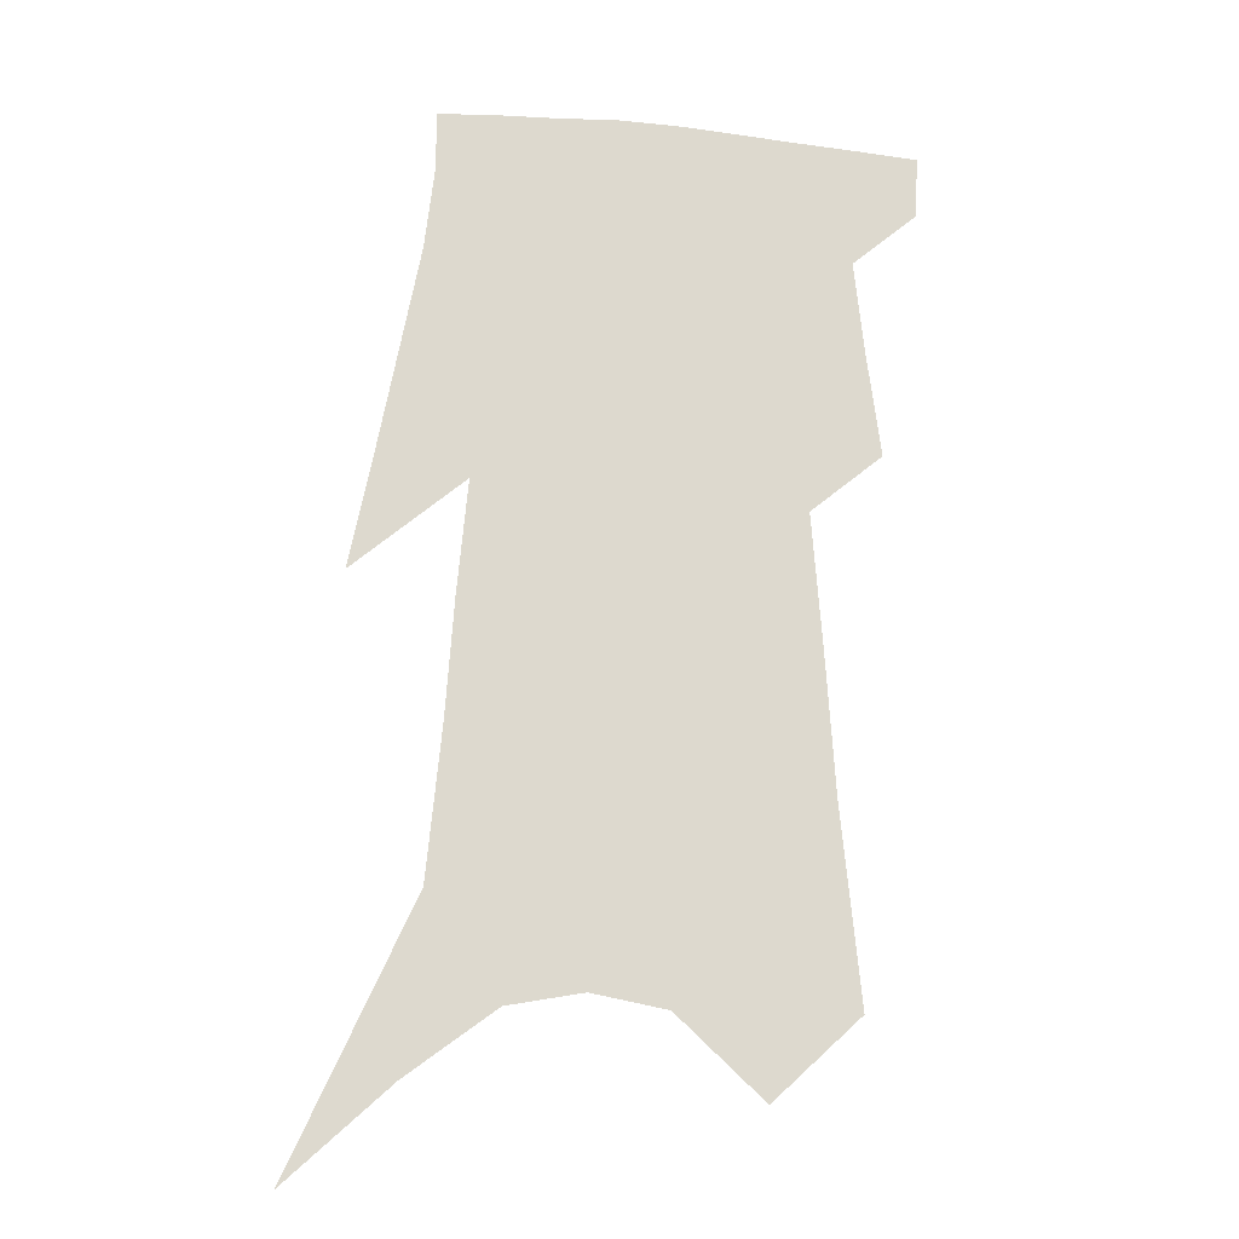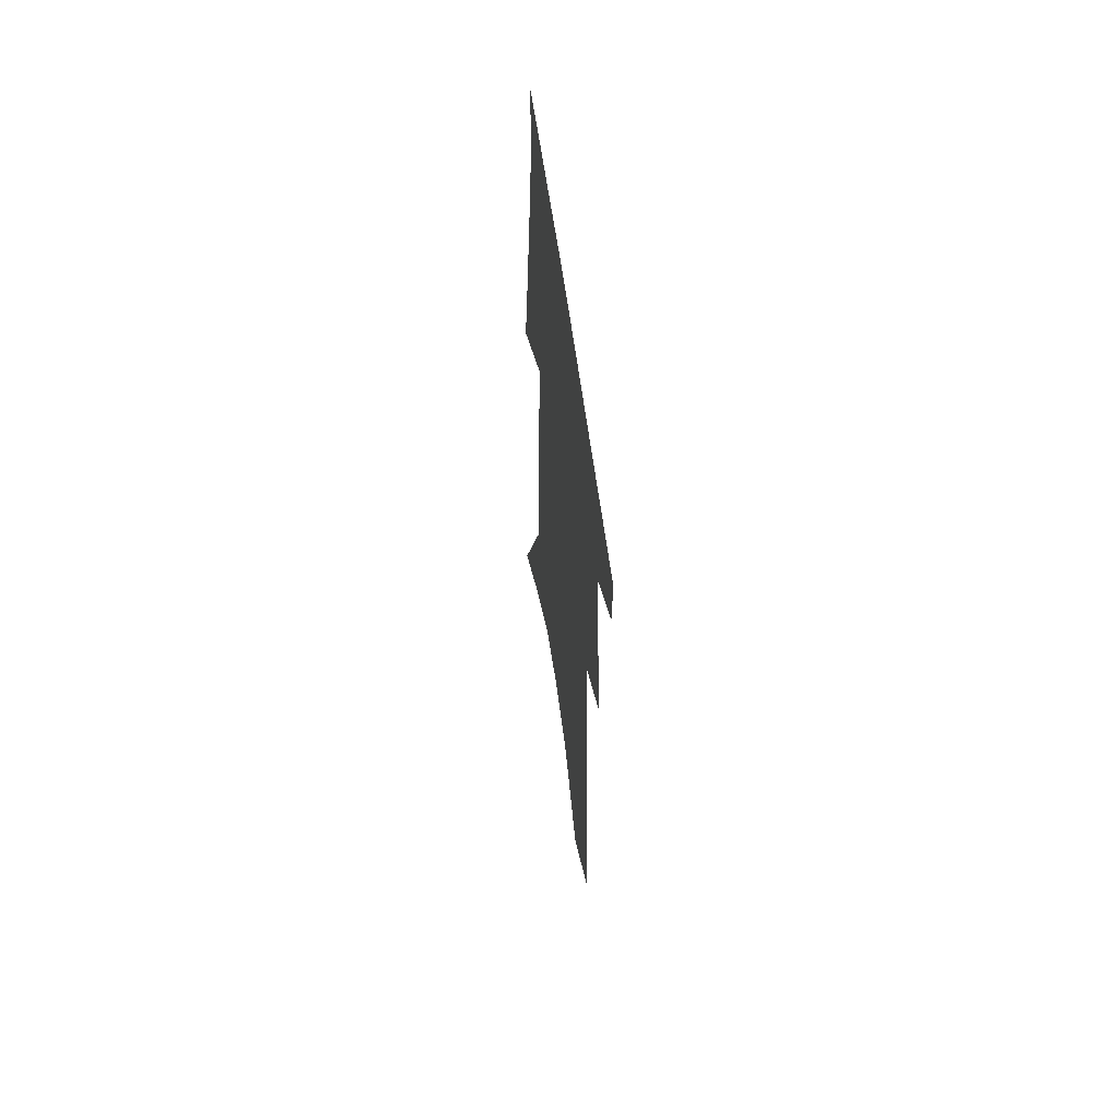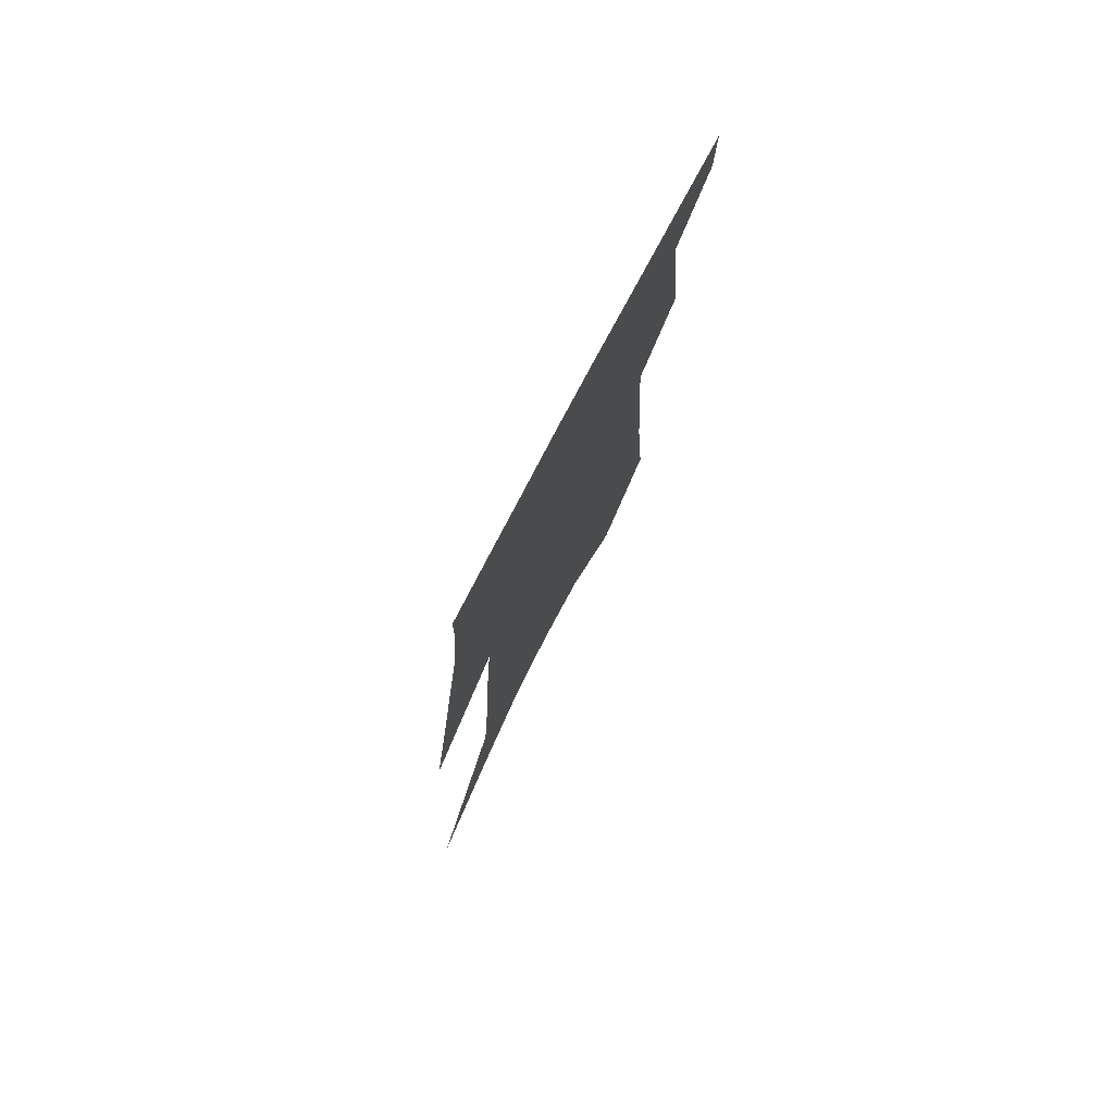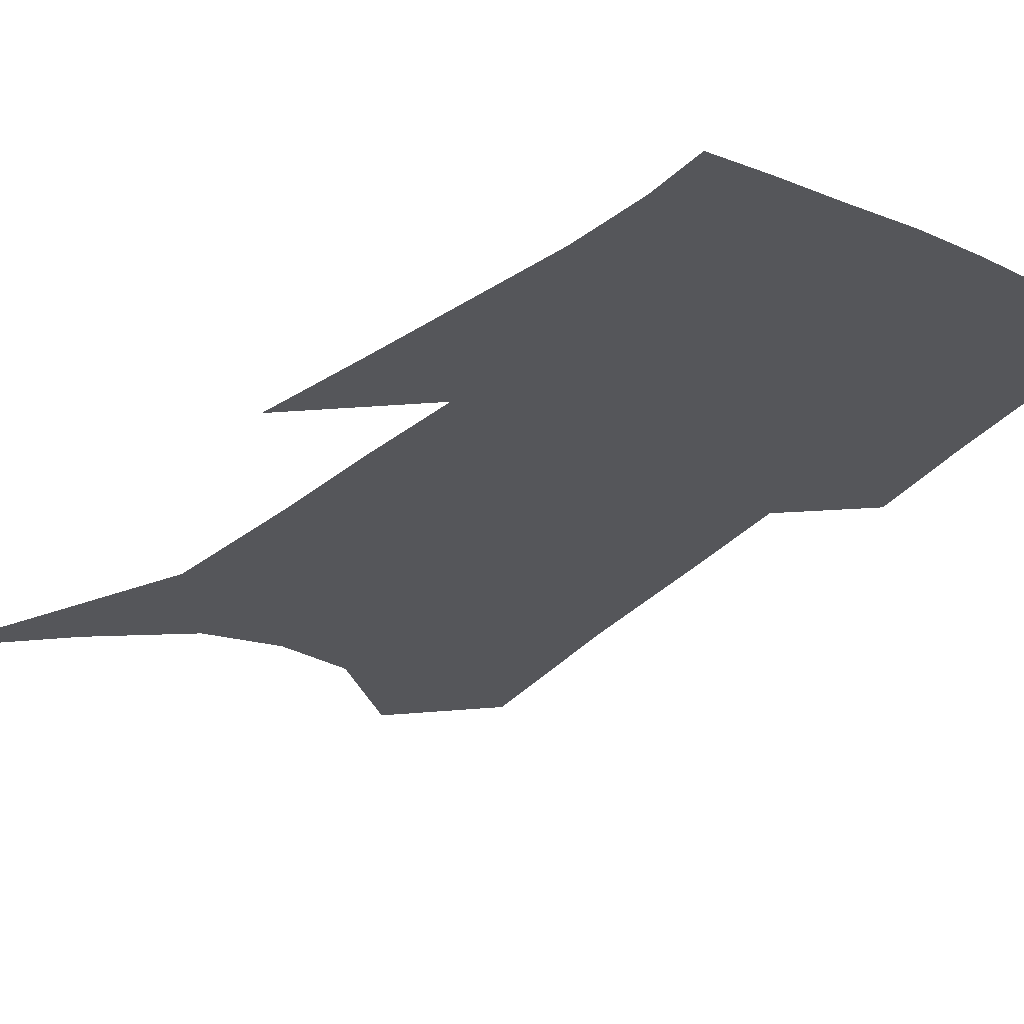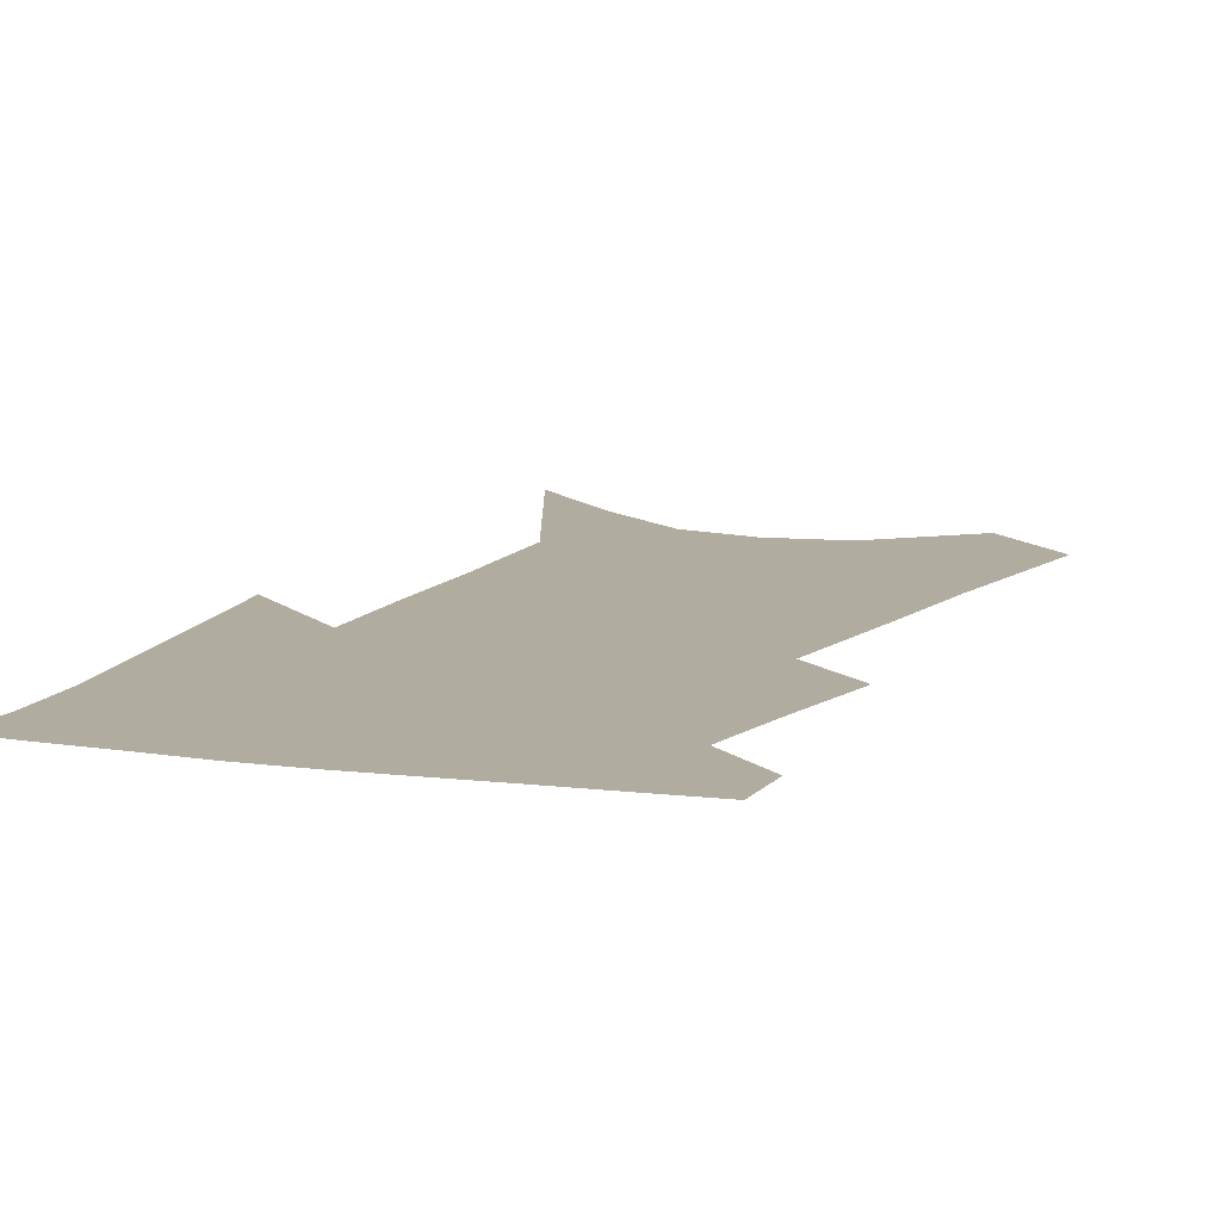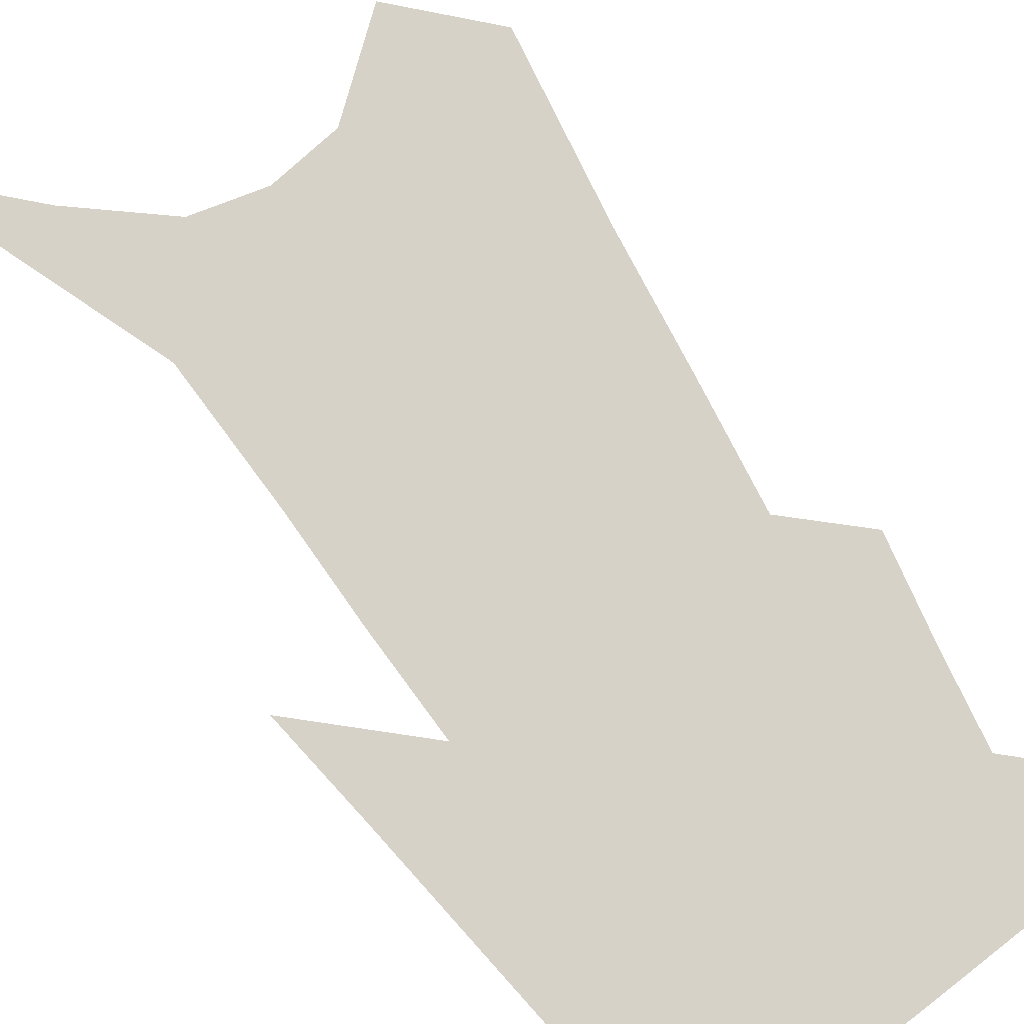
<metadata>
{"format":"obj","ext":"obj","renderer":"f3d","projection":"perspective","resolution":1024,"background":"white","views":[{"elev":-17.6,"azim":175.7,"up":"+Y"},{"elev":61.0,"azim":-98.1,"up":"+Y"},{"elev":78.5,"azim":117.4,"up":"+Y"},{"elev":-26.1,"azim":147.7,"up":"+Z"},{"elev":10.1,"azim":-155.7,"up":"+Z"},{"elev":77.4,"azim":148.9,"up":"+Z"}]}
</metadata>
<code>
v 499.9 377.4 0
v 499.1 396.5 0
v 512.9 298.1 0
v 517.2 332.1 0
v 520.1 360.6 0
v 519.4 380.3 0
v 517.4 398.7 0
v 523.3 132.6 0
v 529.2 193.2 0
v 532.1 239.1 0
v 535.1 280 0
v 536.9 311.9 0
v 539 341.1 0
v 539.1 363.3 0
v 537.7 382.2 0
v 535.8 400.8 0
v 550.2 107.7 0
v 554.6 173.3 0
v 554.3 213.7 0
v 556.4 258.2 0
v 556.4 289.6 0
v 557.9 321.3 0
v 558.3 345.8 0
v 558.2 366.4 0
v 556.5 384.5 0
v 554.2 403 0
v 576.9 133.1 0
v 577.2 185.2 0
v 576.5 226 0
v 576.2 261.9 0
v 575.7 293 0
v 576.3 324.2 0
v 576.3 347.5 0
v 576.2 368.2 0
v 575.3 386.2 0
v 572.7 405.1 0
v 600 137.8 0
v 598.5 186.5 0
v 597 226.7 0
v 595.9 266.2 0
v 594.9 299.4 0
v 594.2 326 0
v 594 349.4 0
v 593.9 369.7 0
v 593.5 387.5 0
v 591.3 406.5 0
v 623.4 133.8 0
v 621.6 176.8 0
v 617.5 228.2 0
v 615.9 262.5 0
v 614.8 293 0
v 612.8 322.2 0
v 611.1 350.2 0
v 611.4 369.6 0
v 611.4 388.4 0
v 611.2 406.4 0
v 651.1 113.4 0
v 645.6 166.6 0
v 641 214.8 0
v 638.4 251.5 0
v 635.1 287.7 0
v 632 318.4 0
v 629.9 345.1 0
v 629.6 367.5 0
v 629.1 388.8 0
v 629.5 406.7 0
v 683.2 84.24 0
v 670.2 258.8 0
v 662.6 296.4 0
v 656.2 329.8 0
v 650.2 361.3 0
v 647.3 386.9 0
v 647 406.4 0
v 691 451 0
f 5 6 1
f 1 6 2
f 6 7 2
f 11 12 3
f 3 12 4
f 12 13 4
f 4 13 5
f 13 14 5
f 5 14 6
f 14 15 6
f 6 15 7
f 15 16 7
f 17 18 8
f 8 18 9
f 18 19 9
f 9 19 10
f 19 20 10
f 10 20 11
f 20 21 11
f 11 21 12
f 21 22 12
f 12 22 13
f 22 23 13
f 13 23 14
f 23 24 14
f 14 24 15
f 24 25 15
f 15 25 16
f 25 26 16
f 17 27 18
f 27 28 18
f 18 28 19
f 28 29 19
f 19 29 20
f 29 30 20
f 20 30 21
f 30 31 21
f 21 31 22
f 31 32 22
f 22 32 23
f 32 33 23
f 23 33 24
f 33 34 24
f 24 34 25
f 34 35 25
f 25 35 26
f 35 36 26
f 27 37 28
f 37 38 28
f 28 38 29
f 38 39 29
f 29 39 30
f 39 40 30
f 30 40 31
f 40 41 31
f 31 41 32
f 41 42 32
f 32 42 33
f 42 43 33
f 33 43 34
f 43 44 34
f 34 44 35
f 44 45 35
f 35 45 36
f 45 46 36
f 37 47 38
f 47 48 38
f 38 48 39
f 48 49 39
f 39 49 40
f 49 50 40
f 40 50 41
f 50 51 41
f 41 51 42
f 51 52 42
f 42 52 43
f 52 53 43
f 43 53 44
f 53 54 44
f 44 54 45
f 54 55 45
f 45 55 46
f 55 56 46
f 47 57 48
f 57 58 48
f 48 58 49
f 58 59 49
f 49 59 50
f 59 60 50
f 50 60 51
f 60 61 51
f 51 61 52
f 61 62 52
f 52 62 53
f 62 63 53
f 53 63 54
f 63 64 54
f 54 64 55
f 64 65 55
f 55 65 56
f 65 66 56
f 57 67 58
f 61 68 62
f 68 69 62
f 62 69 63
f 69 70 63
f 63 70 64
f 70 71 64
f 64 71 65
f 71 72 65
f 65 72 66
f 72 73 66

</code>
